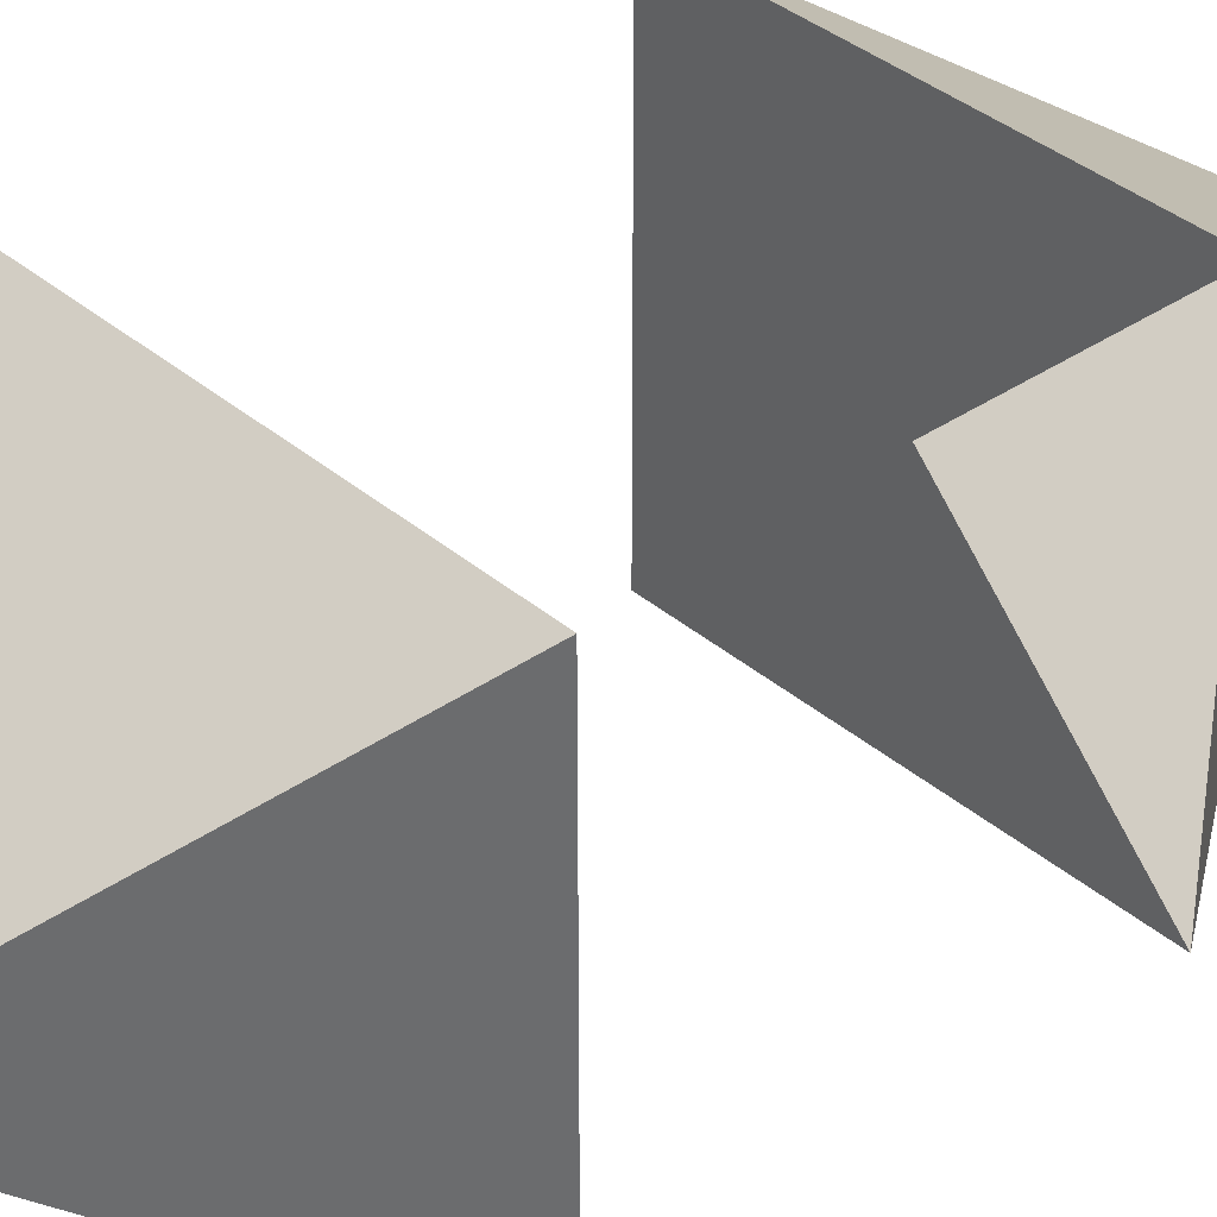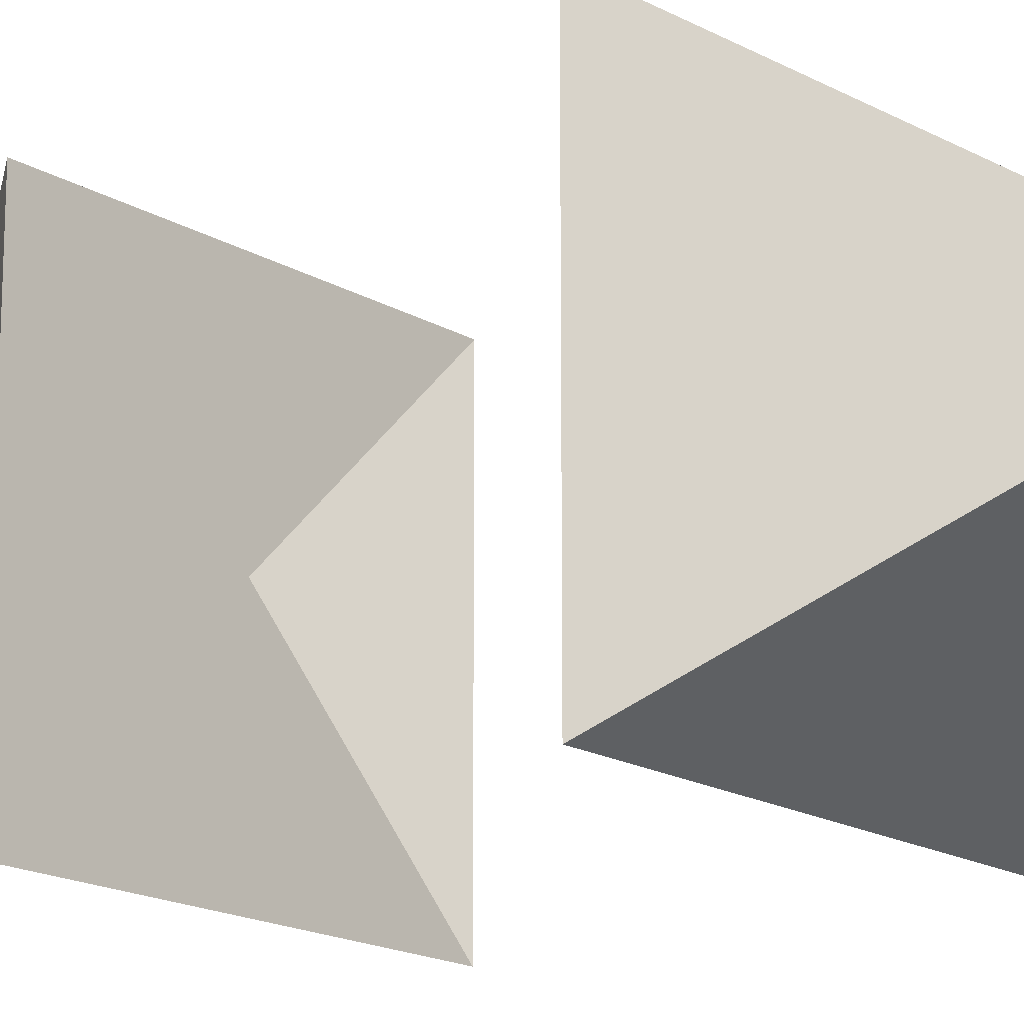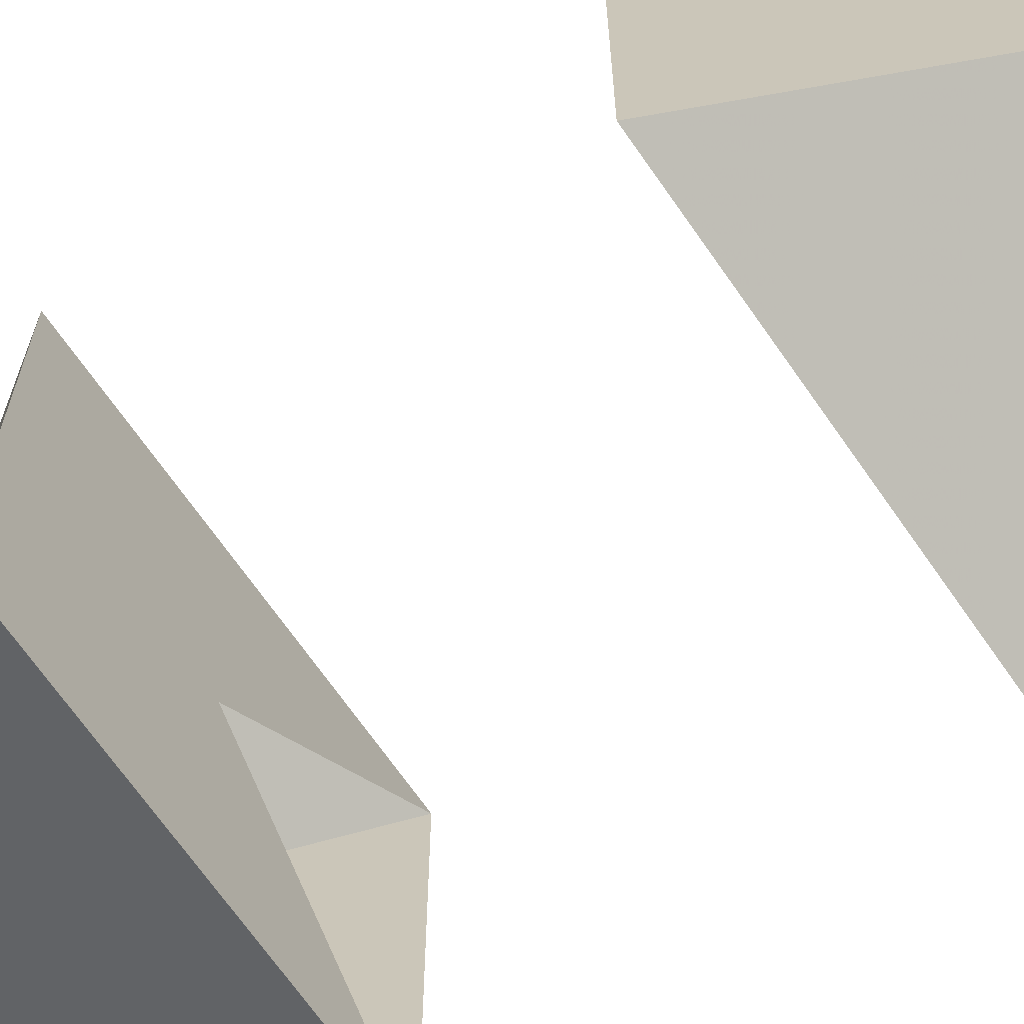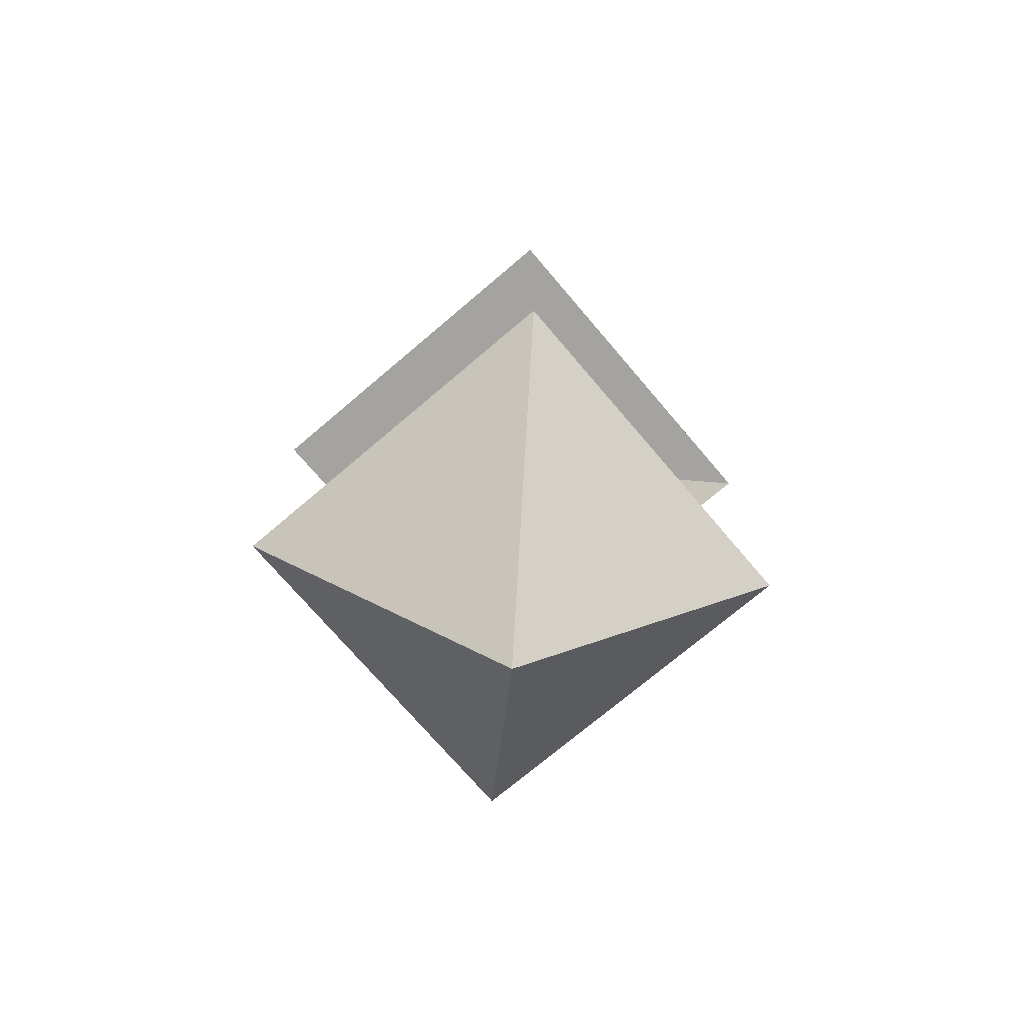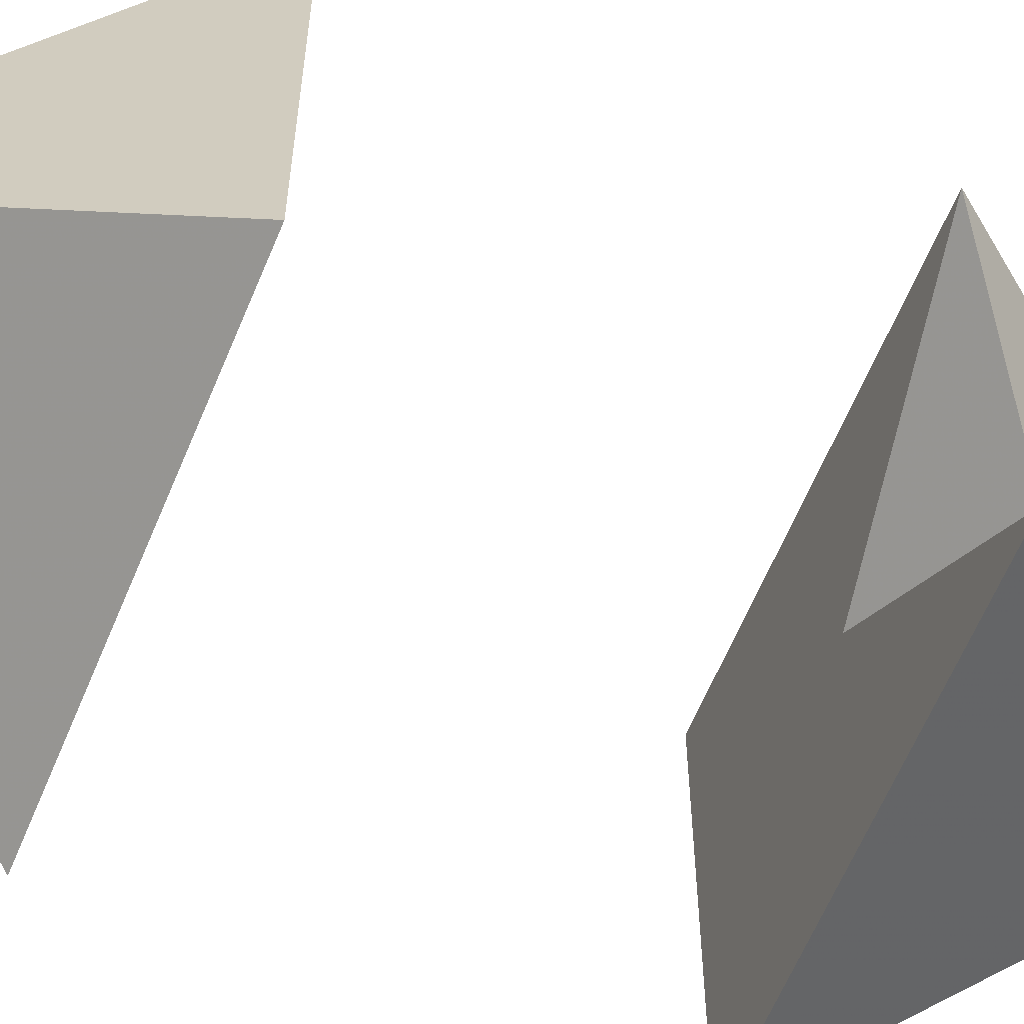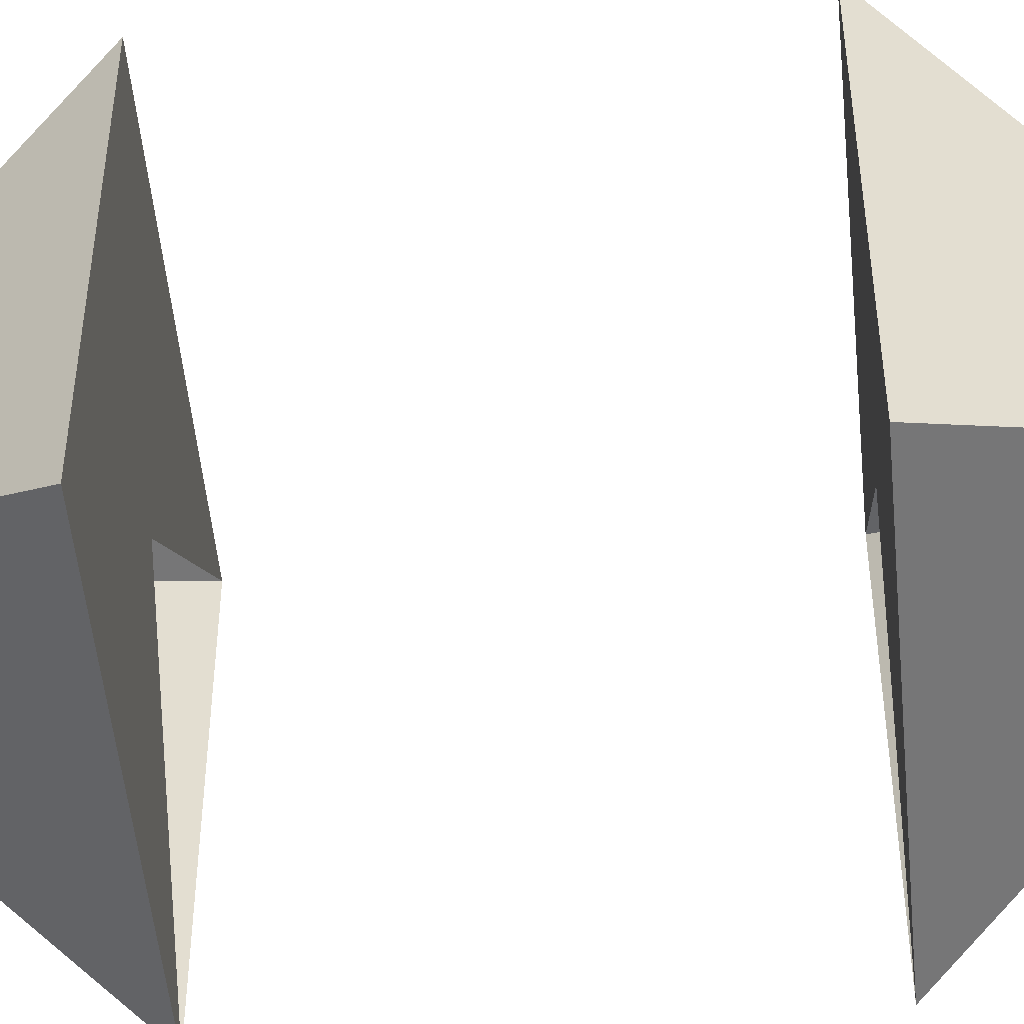
<metadata>
{"format":"obj","ext":"obj","renderer":"f3d","projection":"perspective","resolution":1024,"background":"white","views":[{"elev":36.9,"azim":-132.5,"up":"+Z"},{"elev":-17.0,"azim":130.2,"up":"+Z"},{"elev":-68.8,"azim":124.8,"up":"+Z"},{"elev":-72.9,"azim":130.4,"up":"+Y"},{"elev":-62.4,"azim":-112.5,"up":"+Z"},{"elev":-50.9,"azim":95.4,"up":"+Z"}]}
</metadata>
<code>
v 1 1 -1
v -1 1 -1
v 1 1 1
v -1 1 1
v 0 2.5 0
f 1 2 3 4
f 1 2 5
f 1 3 5
f 3 4 5
f 2 4 5
v 1 -1 -1
v -1 -1 -1
v 1 -1 1
v -1 -1 1
v 0 -2.5 0
f 6 7 8 9
f 6 7 10
f 6 8 10
f 8 9 10
f 7 9 10

</code>
